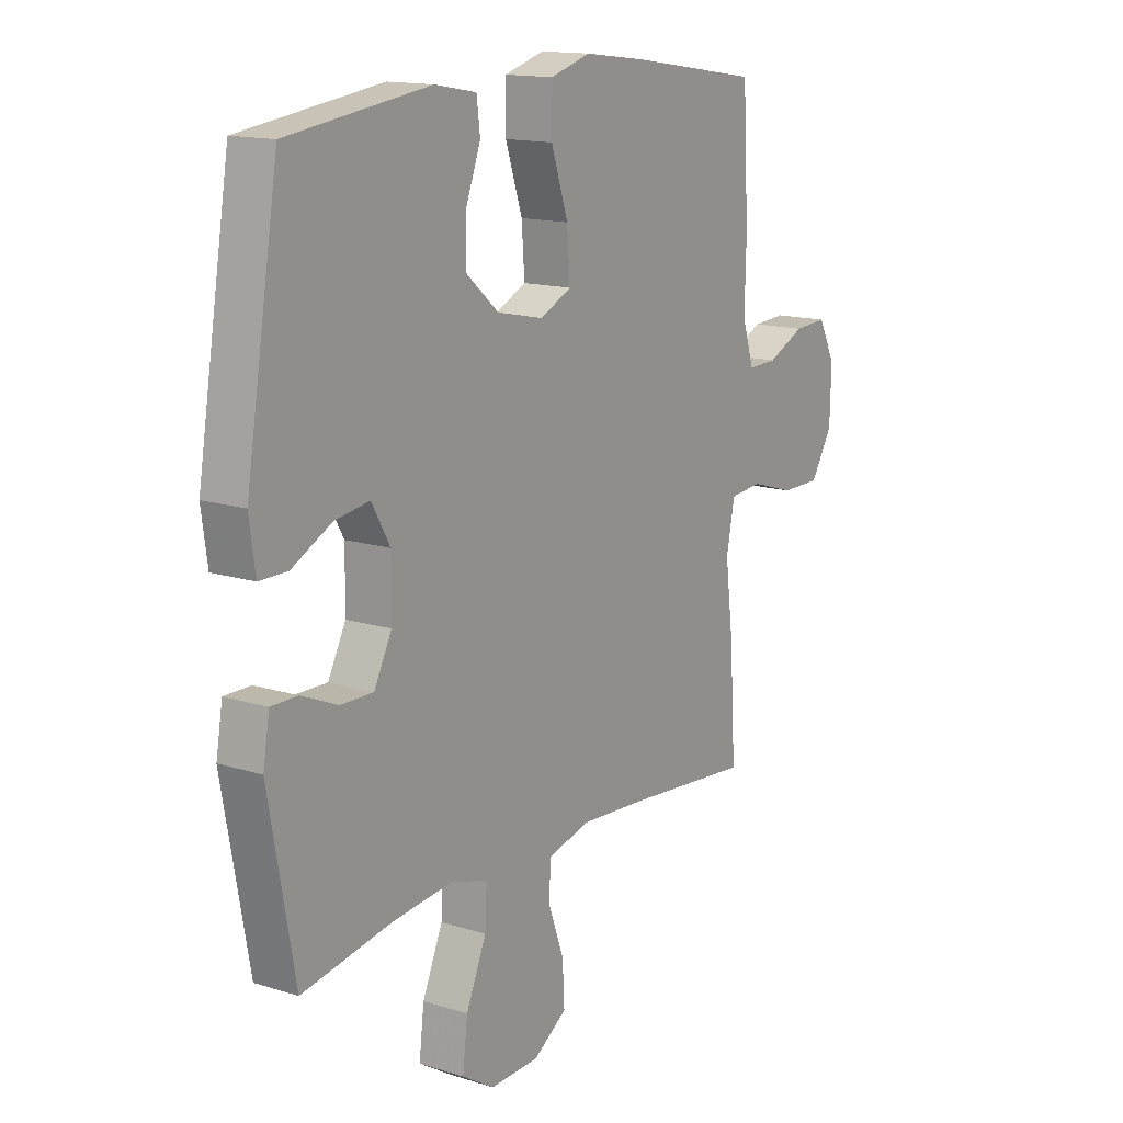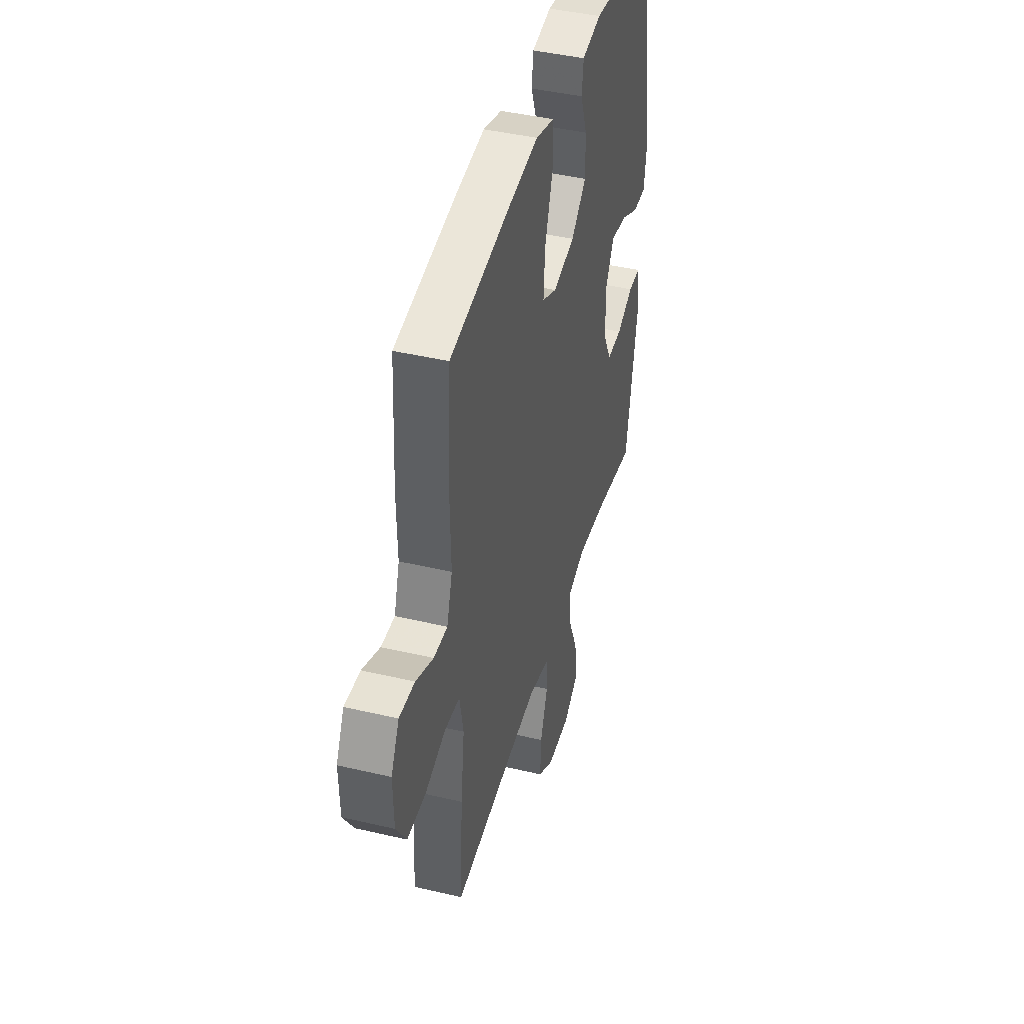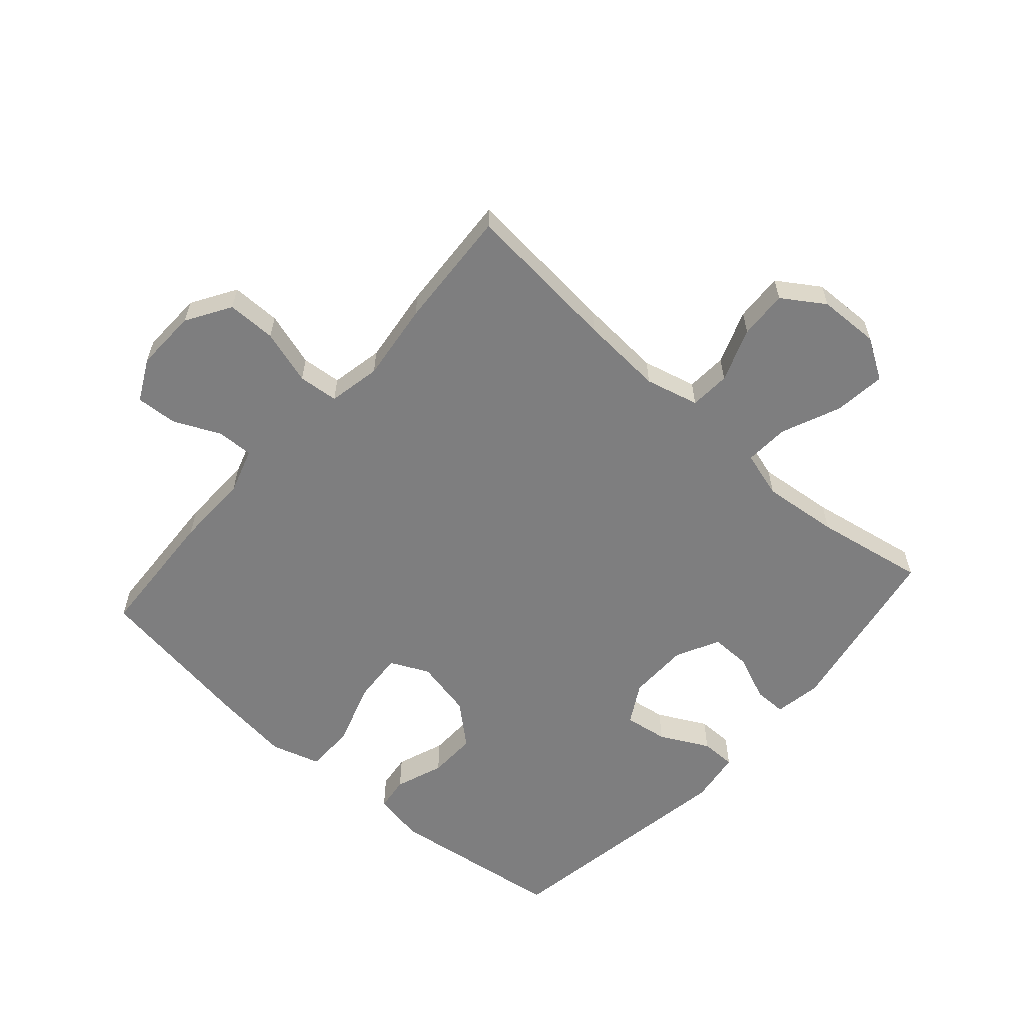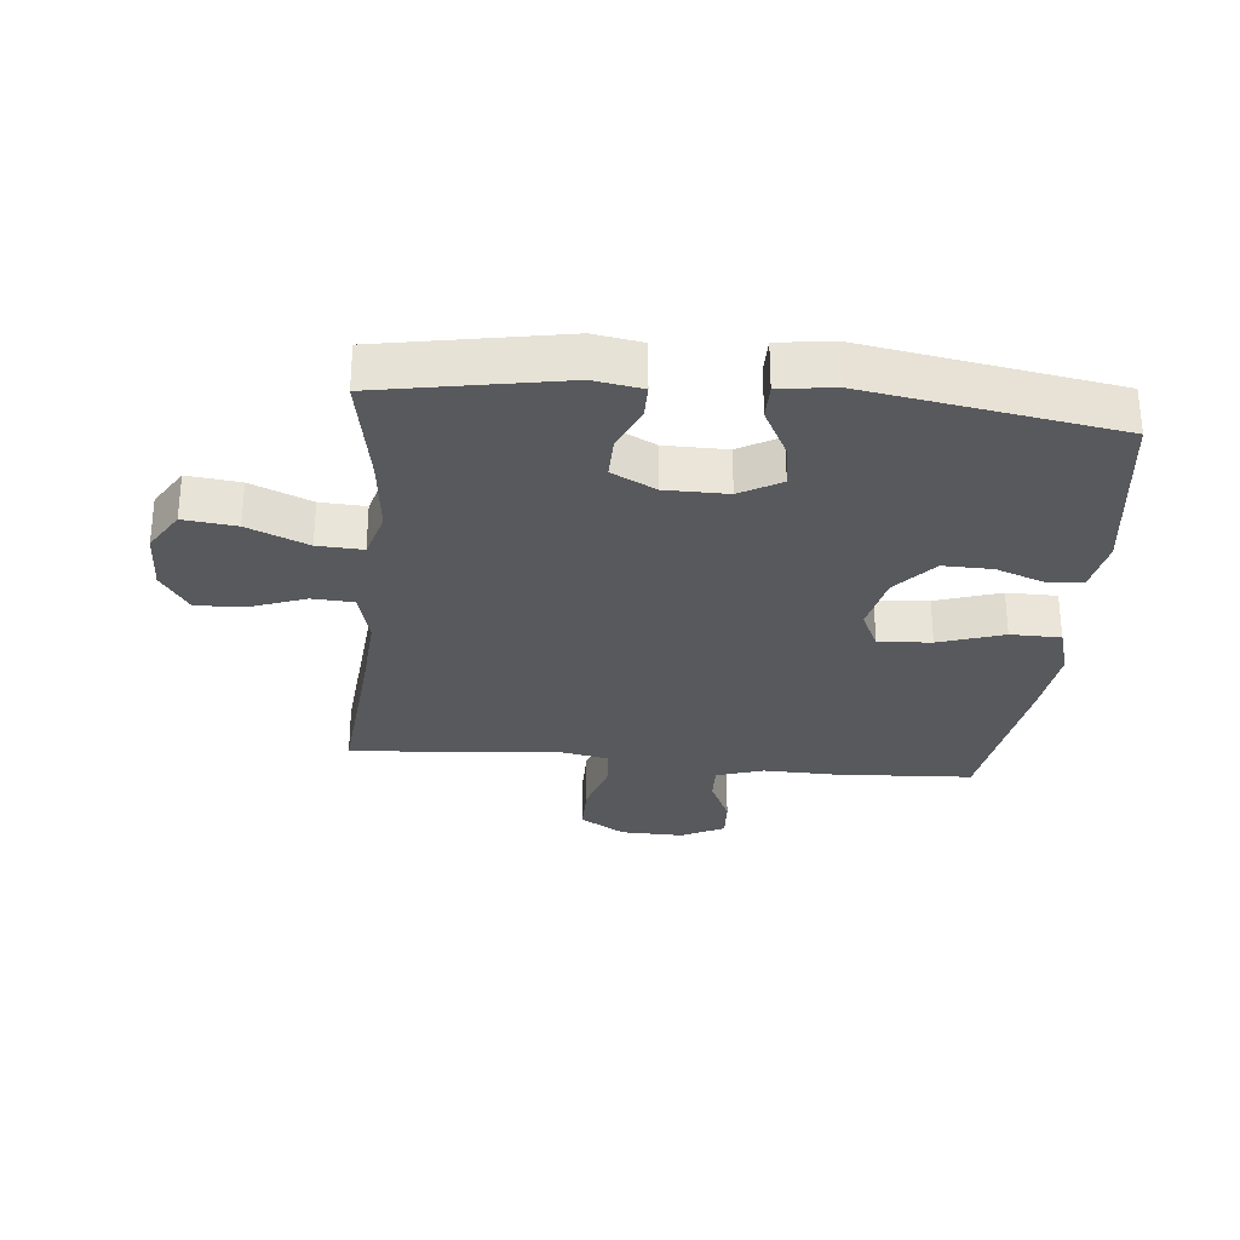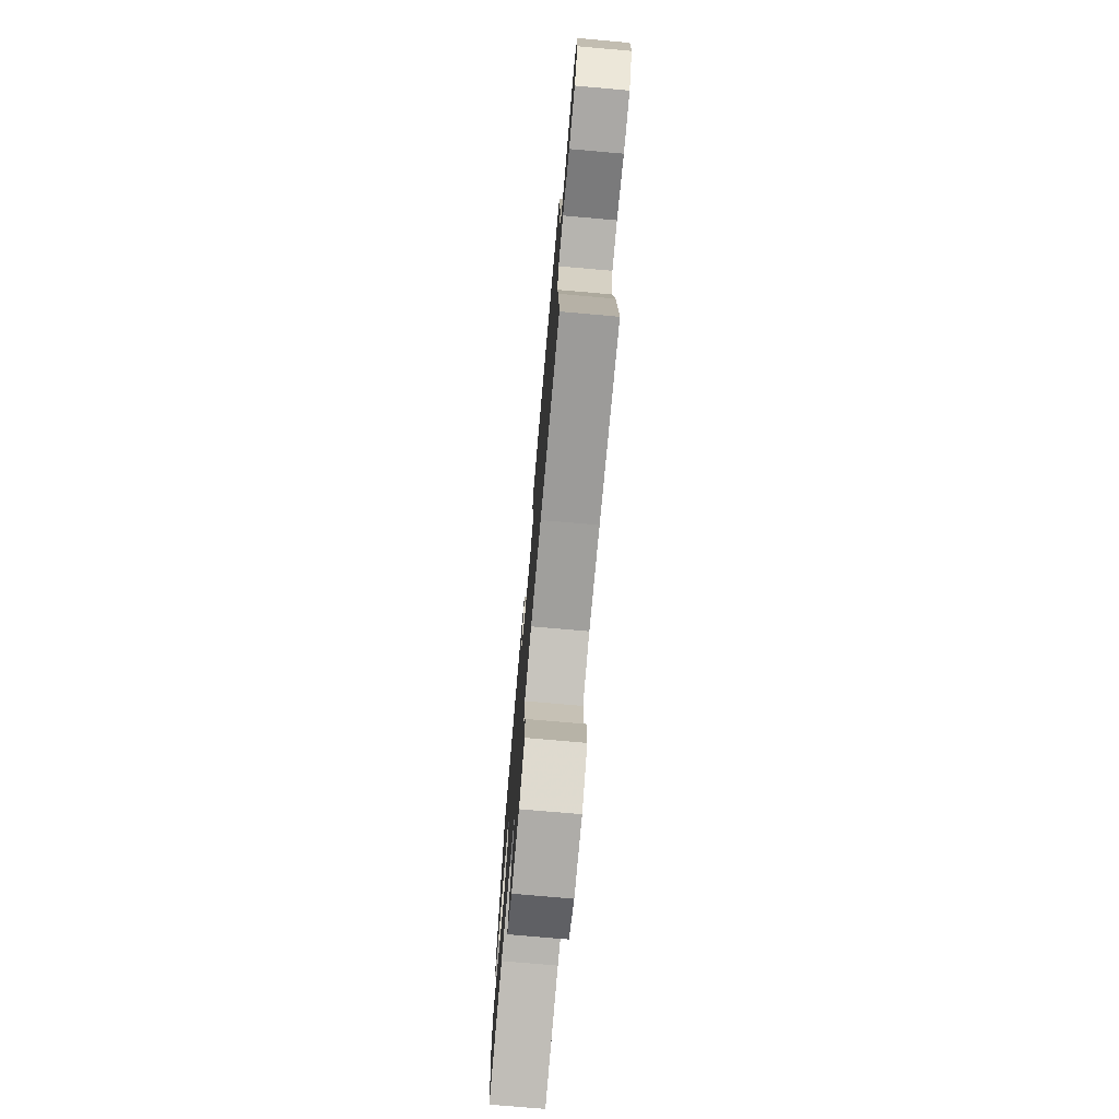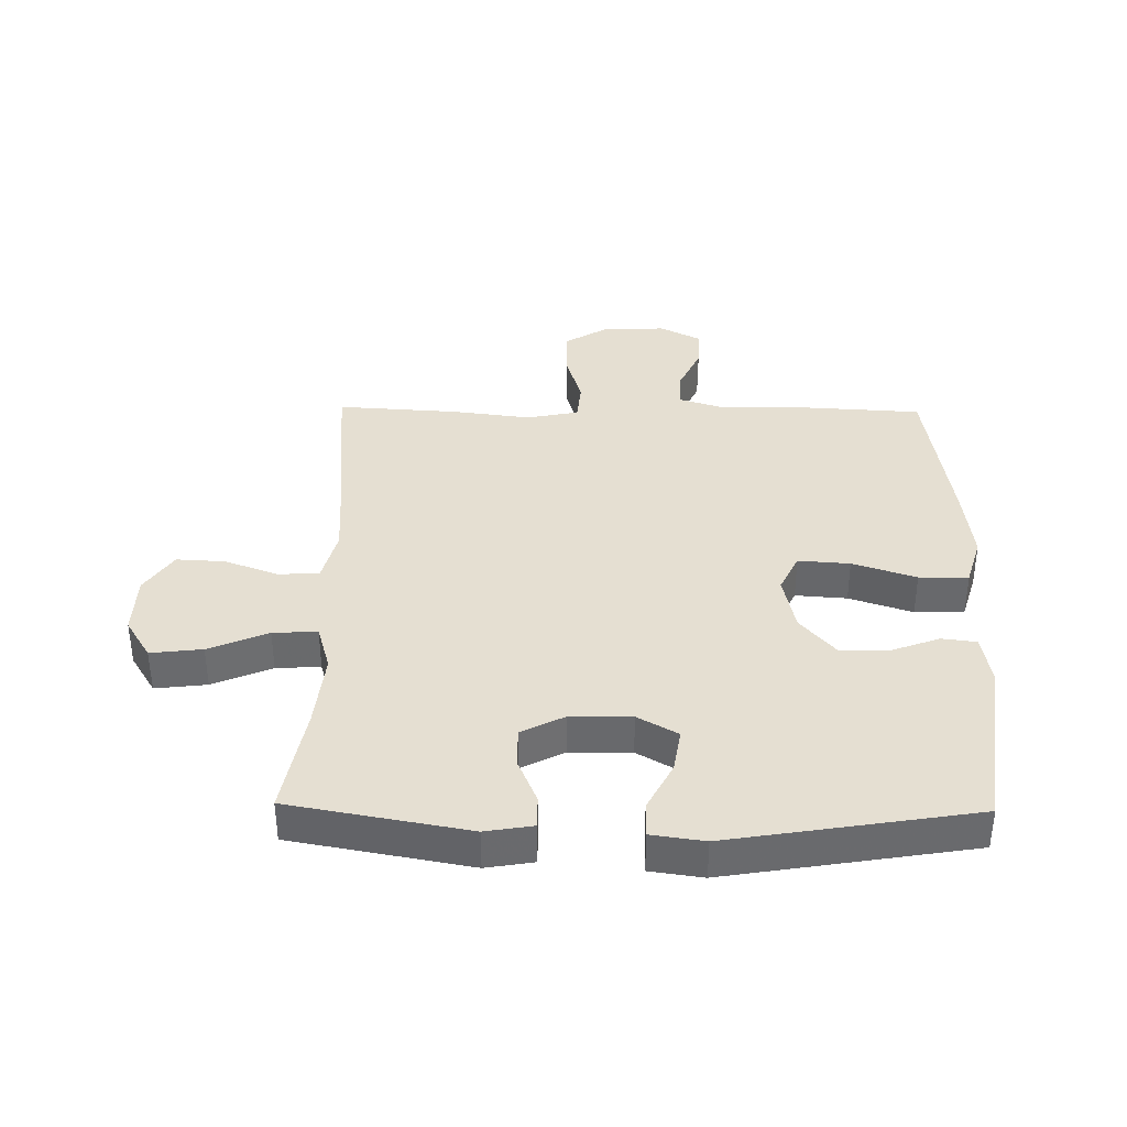
<metadata>
{"format":"obj","ext":"obj","renderer":"f3d","projection":"perspective","resolution":1024,"background":"white","views":[{"elev":14.6,"azim":-55.9,"up":"+Z"},{"elev":43.0,"azim":105.6,"up":"+Z"},{"elev":-59.5,"azim":138.5,"up":"+Y"},{"elev":-29.4,"azim":-95.5,"up":"+Y"},{"elev":-75.1,"azim":85.0,"up":"+Z"},{"elev":37.3,"azim":-89.1,"up":"+Y"}]}
</metadata>
<code>
v -0.5 0.07 -0.5
v -0.552 0.07 -0.211
v -0.539 0.07 -0.134
v -0.486 0.07 -0.134
v -0.413 0.07 -0.165
v -0.347 0.07 -0.166
v -0.311 0.07 -0.096
v -0.31 0.07 0.003
v -0.347 0.07 0.068
v -0.418 0.07 0.057
v -0.497 0.07 0.016
v -0.554 0.07 0.016
v -0.566 0.07 0.102
v -0.5 0.07 0.5
v -0.214 0.07 0.539
v -0.13 0.07 0.524
v -0.123 0.07 0.468
v -0.152 0.07 0.39
v -0.154 0.07 0.311
v -0.088 0.07 0.254
v 0.006 0.07 0.234
v 0.069 0.07 0.264
v 0.063 0.07 0.348
v 0.029 0.07 0.451
v 0.03 0.07 0.531
v 0.11 0.07 0.555
v 0.235 0.07 0.54
v 0.5 0.07 0.5
v 0.512 0.07 0.283
v 0.509 0.07 0.164
v 0.533 0.07 0.089
v 0.592 0.07 0.091
v 0.668 0.07 0.126
v 0.735 0.07 0.13
v 0.77 0.07 0.062
v 0.767 0.07 -0.039
v 0.723 0.07 -0.111
v 0.643 0.07 -0.111
v 0.554 0.07 -0.084
v 0.489 0.07 -0.09
v 0.472 0.07 -0.175
v 0.488 0.07 -0.303
v 0.5 0.07 -0.5
v 0.246 0.07 -0.477
v 0.112 0.07 -0.468
v 0.025 0.07 -0.49
v 0.021 0.07 -0.556
v 0.053 0.07 -0.643
v 0.057 0.07 -0.722
v -0.011 0.07 -0.767
v -0.11 0.07 -0.77
v -0.176 0.07 -0.729
v -0.166 0.07 -0.645
v -0.125 0.07 -0.549
v -0.121 0.07 -0.477
v -0.197 0.07 -0.455
v -0.321 0.07 -0.468
v -0.5 0 -0.5
v -0.552 0 -0.211
v -0.539 0 -0.134
v -0.486 0 -0.134
v -0.413 0 -0.165
v -0.347 0 -0.166
v -0.311 0 -0.096
v -0.31 0 0.003
v -0.347 0 0.068
v -0.418 0 0.057
v -0.497 0 0.016
v -0.554 0 0.016
v -0.566 0 0.102
v -0.5 0 0.5
v -0.214 0 0.539
v -0.13 0 0.524
v -0.123 0 0.468
v -0.152 0 0.39
v -0.154 0 0.311
v -0.088 0 0.254
v 0.006 0 0.234
v 0.069 0 0.264
v 0.063 0 0.348
v 0.029 0 0.451
v 0.03 0 0.531
v 0.11 0 0.555
v 0.235 0 0.54
v 0.5 0 0.5
v 0.512 0 0.283
v 0.509 0 0.164
v 0.533 0 0.089
v 0.592 0 0.091
v 0.668 0 0.126
v 0.735 0 0.13
v 0.77 0 0.062
v 0.767 0 -0.039
v 0.723 0 -0.111
v 0.643 0 -0.111
v 0.554 0 -0.084
v 0.489 0 -0.09
v 0.472 0 -0.175
v 0.488 0 -0.303
v 0.5 0 -0.5
v 0.246 0 -0.477
v 0.112 0 -0.468
v 0.025 0 -0.49
v 0.021 0 -0.556
v 0.053 0 -0.643
v 0.057 0 -0.722
v -0.011 0 -0.767
v -0.11 0 -0.77
v -0.176 0 -0.729
v -0.166 0 -0.645
v -0.125 0 -0.549
v -0.121 0 -0.477
v -0.197 0 -0.455
v -0.321 0 -0.468
f 52 53 54
f 51 52 54
f 50 51 54
f 49 50 54
f 48 49 54
f 47 48 54
f 46 47 54 55
f 45 46 55 56
f 41 42 43 44
f 40 41 44 45
f 37 38 39
f 36 37 39
f 35 36 39
f 34 35 39
f 33 34 39
f 32 33 39
f 31 32 39 40
f 40 45 56
f 31 40 56
f 30 31 56
f 28 29 30
f 27 28 30
f 26 27 30
f 25 26 30
f 24 25 30
f 23 24 30
f 16 17 18
f 15 16 18
f 14 15 18
f 13 14 18
f 12 13 18
f 11 12 18
f 10 11 18
f 9 10 18 19
f 8 9 19 20
f 3 4 5
f 2 3 5
f 1 2 5
f 57 1 5
f 57 5 6
f 56 57 6 7
f 22 23 30
f 56 7 8
f 30 56 8
f 22 30 8
f 21 22 8
f 8 20 21
f 111 110 109
f 111 109 108
f 111 108 107
f 111 107 106
f 111 106 105
f 111 105 104
f 112 111 104 103
f 113 112 103 102
f 101 100 99 98
f 102 101 98 97
f 96 95 94
f 96 94 93
f 96 93 92
f 96 92 91
f 96 91 90
f 96 90 89
f 97 96 89 88
f 113 102 97
f 113 97 88
f 113 88 87
f 87 86 85
f 87 85 84
f 87 84 83
f 87 83 82
f 87 82 81
f 87 81 80
f 75 74 73
f 75 73 72
f 75 72 71
f 75 71 70
f 75 70 69
f 75 69 68
f 75 68 67
f 76 75 67 66
f 77 76 66 65
f 62 61 60
f 62 60 59
f 62 59 58
f 62 58 114
f 63 62 114
f 64 63 114 113
f 87 80 79
f 65 64 113
f 65 113 87
f 65 87 79
f 65 79 78
f 78 77 65
f 1 58 59 2
f 2 59 60 3
f 3 60 61 4
f 4 61 62 5
f 5 62 63 6
f 6 63 64 7
f 7 64 65 8
f 8 65 66 9
f 9 66 67 10
f 10 67 68 11
f 11 68 69 12
f 12 69 70 13
f 13 70 71 14
f 14 71 72 15
f 15 72 73 16
f 16 73 74 17
f 17 74 75 18
f 18 75 76 19
f 19 76 77 20
f 20 77 78 21
f 21 78 79 22
f 22 79 80 23
f 23 80 81 24
f 24 81 82 25
f 25 82 83 26
f 26 83 84 27
f 27 84 85 28
f 28 85 86 29
f 29 86 87 30
f 30 87 88 31
f 31 88 89 32
f 32 89 90 33
f 33 90 91 34
f 34 91 92 35
f 35 92 93 36
f 36 93 94 37
f 37 94 95 38
f 38 95 96 39
f 39 96 97 40
f 40 97 98 41
f 41 98 99 42
f 42 99 100 43
f 43 100 101 44
f 44 101 102 45
f 45 102 103 46
f 46 103 104 47
f 47 104 105 48
f 48 105 106 49
f 49 106 107 50
f 50 107 108 51
f 51 108 109 52
f 52 109 110 53
f 53 110 111 54
f 54 111 112 55
f 55 112 113 56
f 56 113 114 57
f 57 114 58 1

</code>
